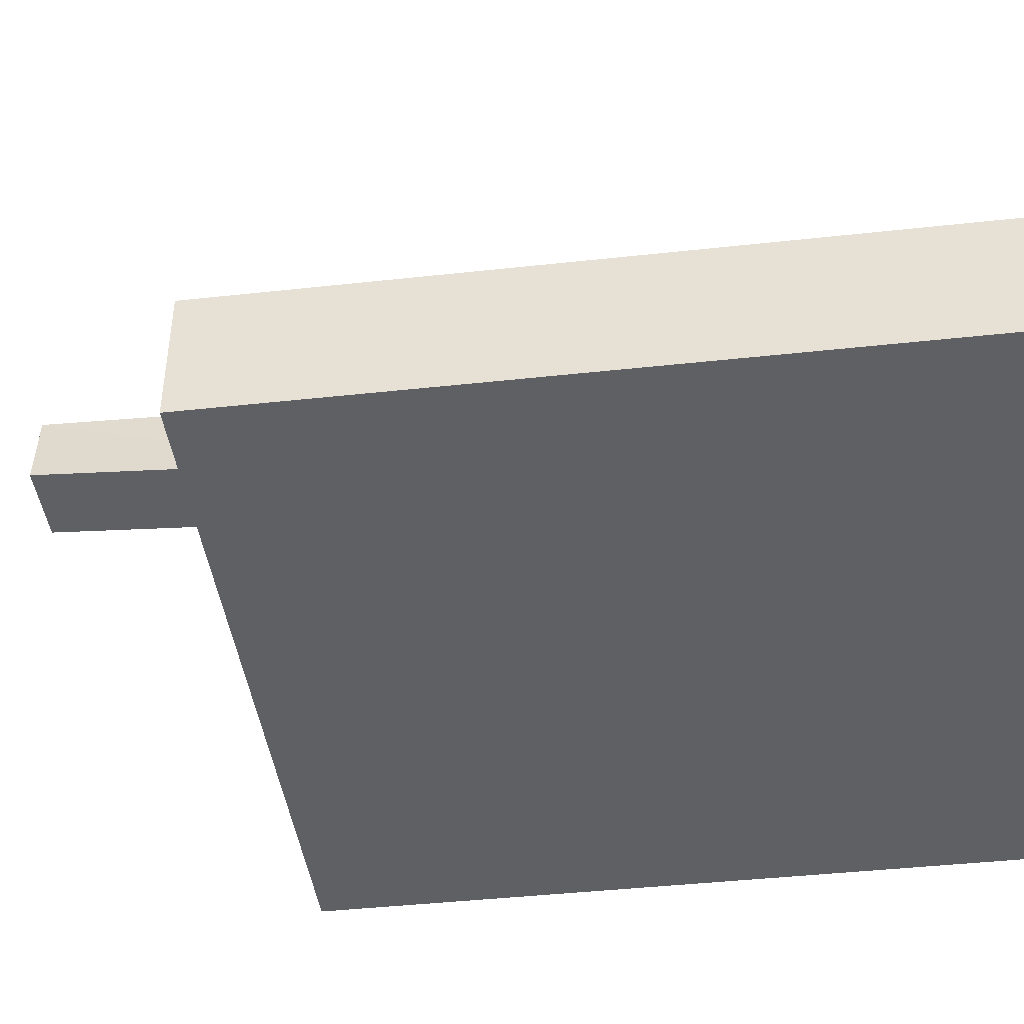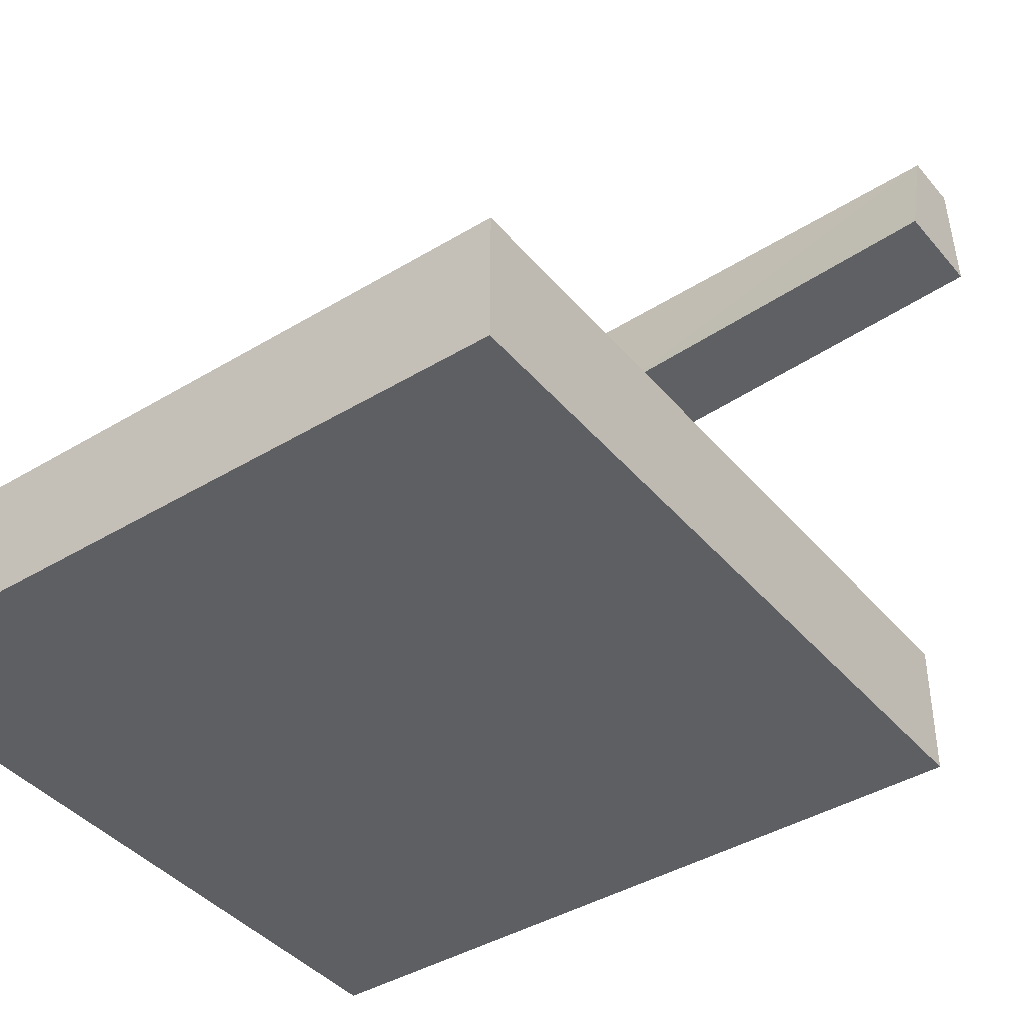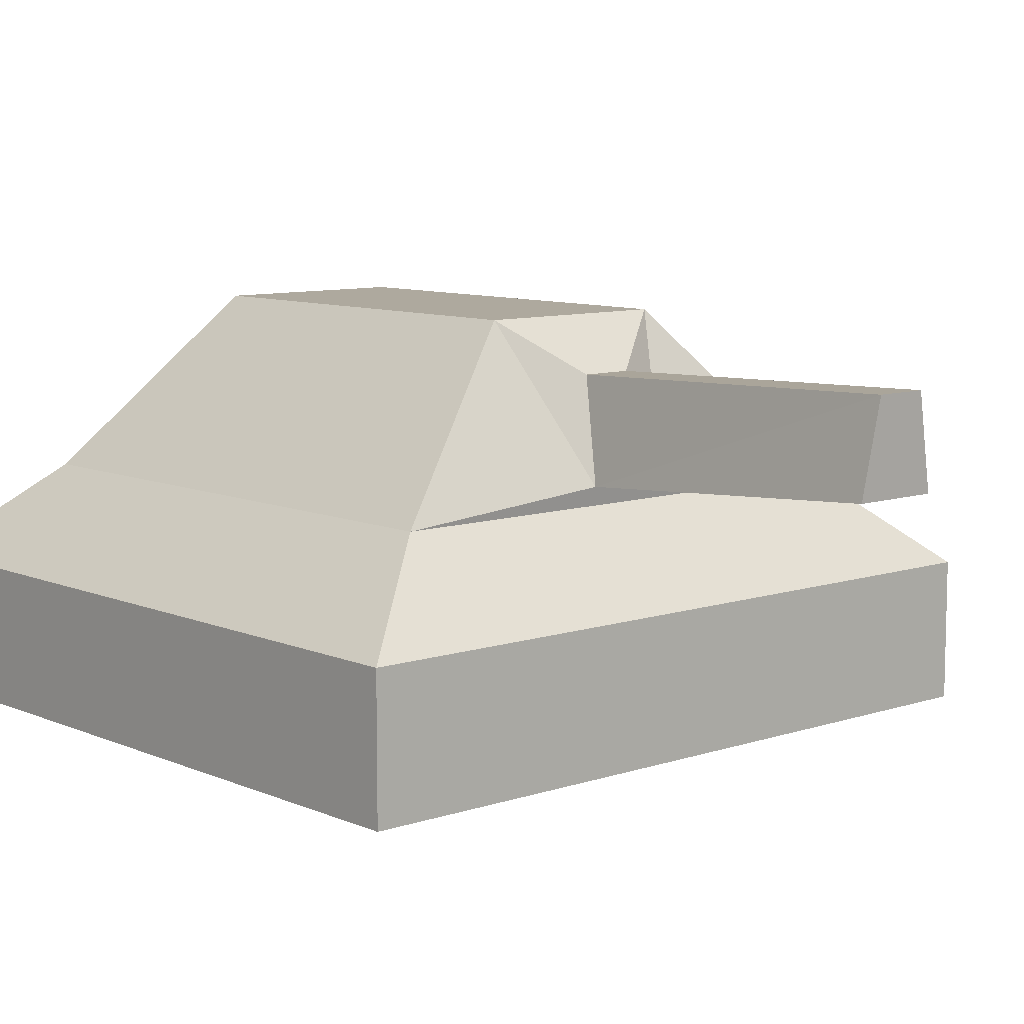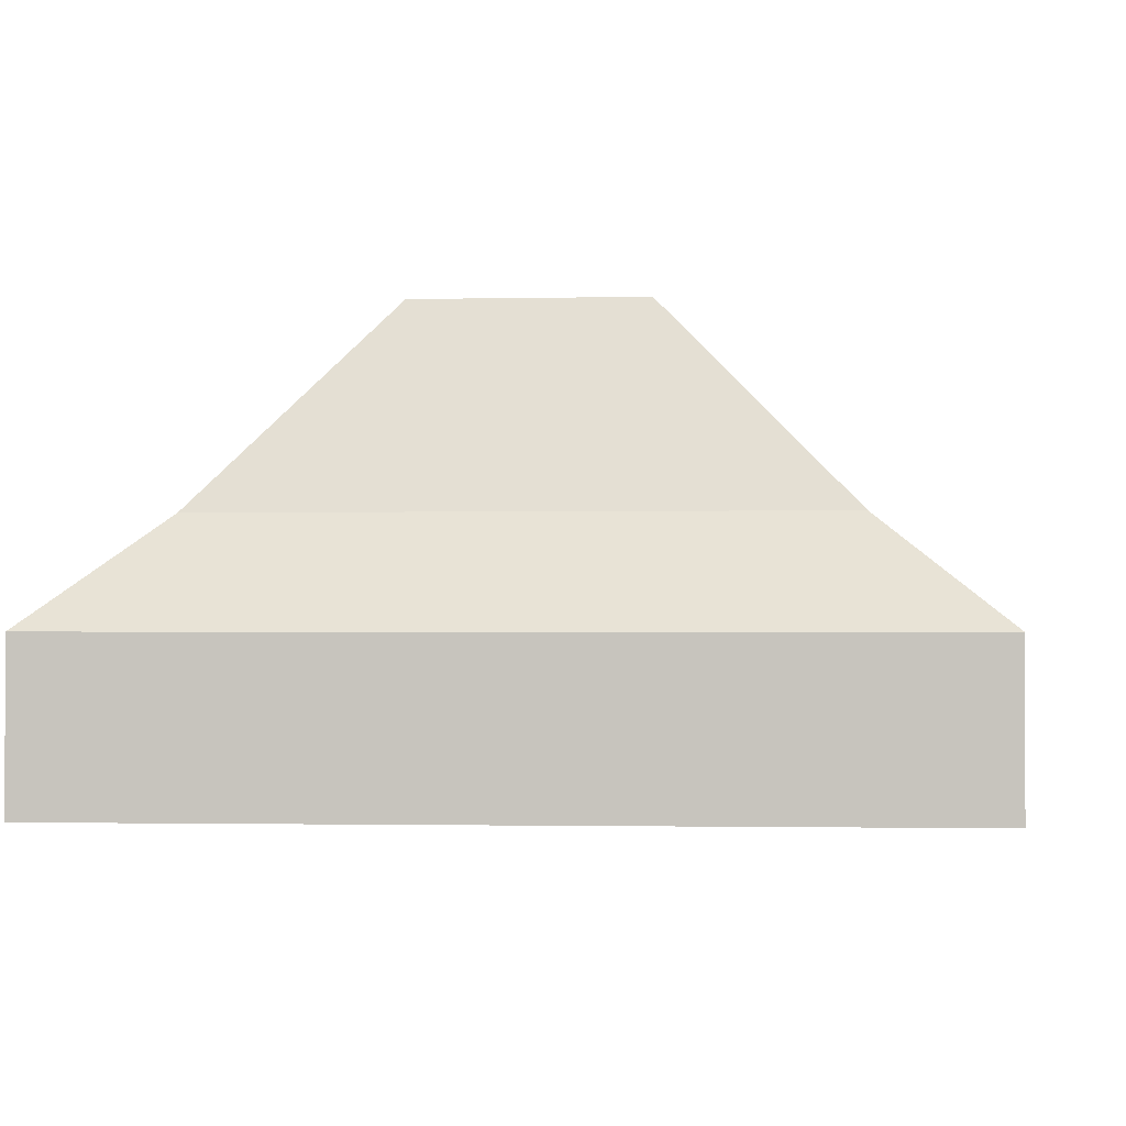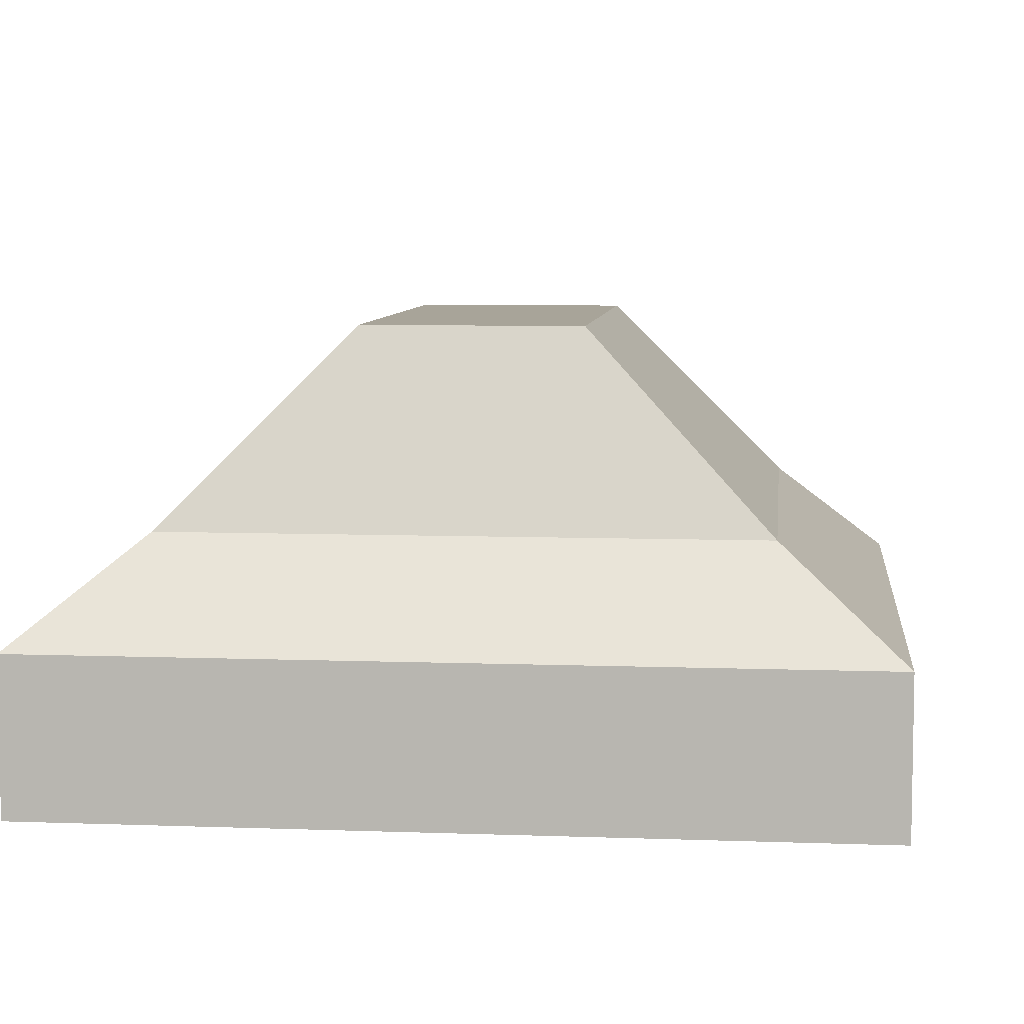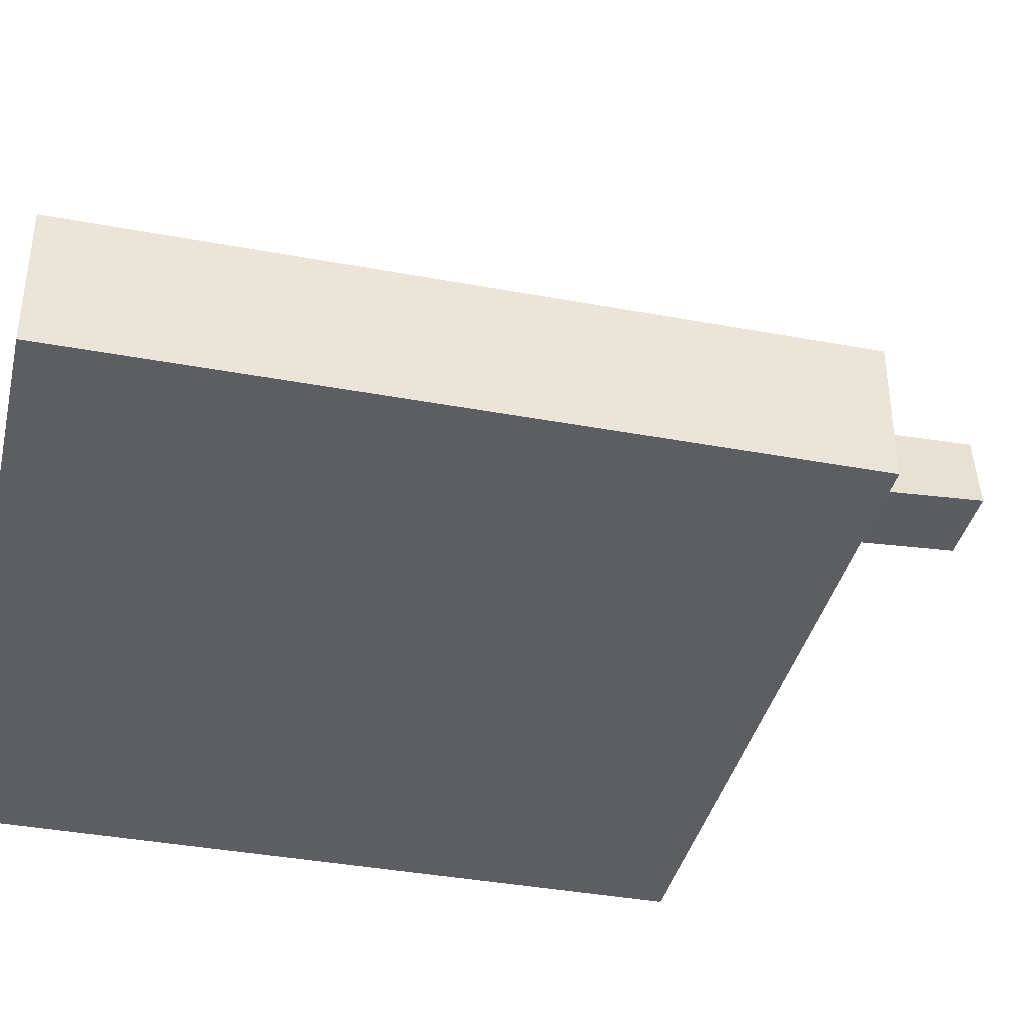
<metadata>
{"format":"obj","ext":"obj","renderer":"f3d","projection":"perspective","resolution":1024,"background":"white","views":[{"elev":-43.2,"azim":97.4,"up":"+Y"},{"elev":-41.1,"azim":-53.7,"up":"+Y"},{"elev":9.1,"azim":-41.5,"up":"+Y"},{"elev":-1.3,"azim":-175.3,"up":"+Y"},{"elev":7.1,"azim":-173.9,"up":"+Y"},{"elev":-38.5,"azim":-103.2,"up":"+Y"}]}
</metadata>
<code>
o Cube
v -0.2628 0.08328 0.5558
v -1 -1 1
v -0.2628 0.08328 -0.5558
v -1 -1 -1
v 0.2628 0.08328 0.5558
v 1 -1 1
v 0.2628 0.08328 -0.5558
v 1 -1 -1
v -1 -0.6227 1
v 1 -0.6227 -1
v -1 -0.6227 -1
v 1 -0.6227 1
v 0.707 -0.3779 -0.7637
v -0.707 -0.3779 0.7637
v -0.707 -0.3779 -0.7637
v 0.707 -0.3779 0.7637
v 0.06928 -0.0261 1.651
v -0.06928 -0.0261 1.651
v -0.1165 -0.2699 1.642
v 0.1165 -0.2699 1.642
v 0.1165 -0.3286 0.7728
v -0.1165 -0.3286 0.7728
v 0.06928 -0.05646 0.6878
v -0.06928 -0.05646 0.6878
f 5 3 1
f 3 13 15
f 7 16 13
f 2 8 6
f 1 15 14
f 21 19 22
f 12 2 6
f 9 4 2
f 10 6 8
f 11 8 4
f 16 9 12
f 14 11 9
f 13 12 10
f 15 10 11
f 17 19 20
f 21 17 20
f 24 17 23
f 22 18 24
f 1 22 24
f 1 23 5
f 5 21 16
f 16 22 14
f 5 7 3
f 3 7 13
f 7 5 16
f 2 4 8
f 1 3 15
f 21 20 19
f 12 9 2
f 9 11 4
f 10 12 6
f 11 10 8
f 16 14 9
f 14 15 11
f 13 16 12
f 15 13 10
f 17 18 19
f 21 23 17
f 24 18 17
f 22 19 18
f 1 14 22
f 1 24 23
f 5 23 21
f 16 21 22

</code>
